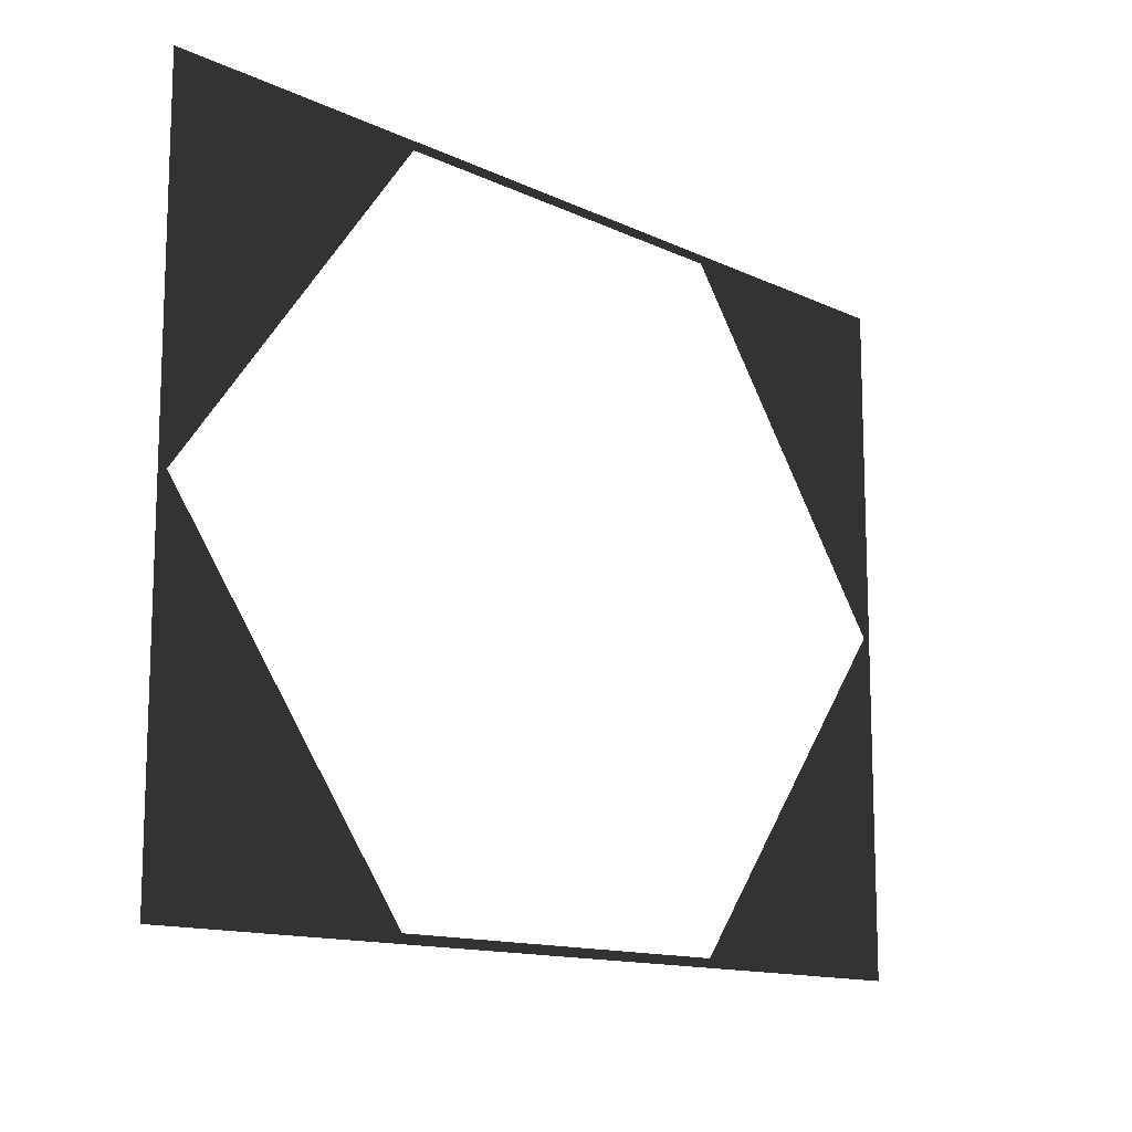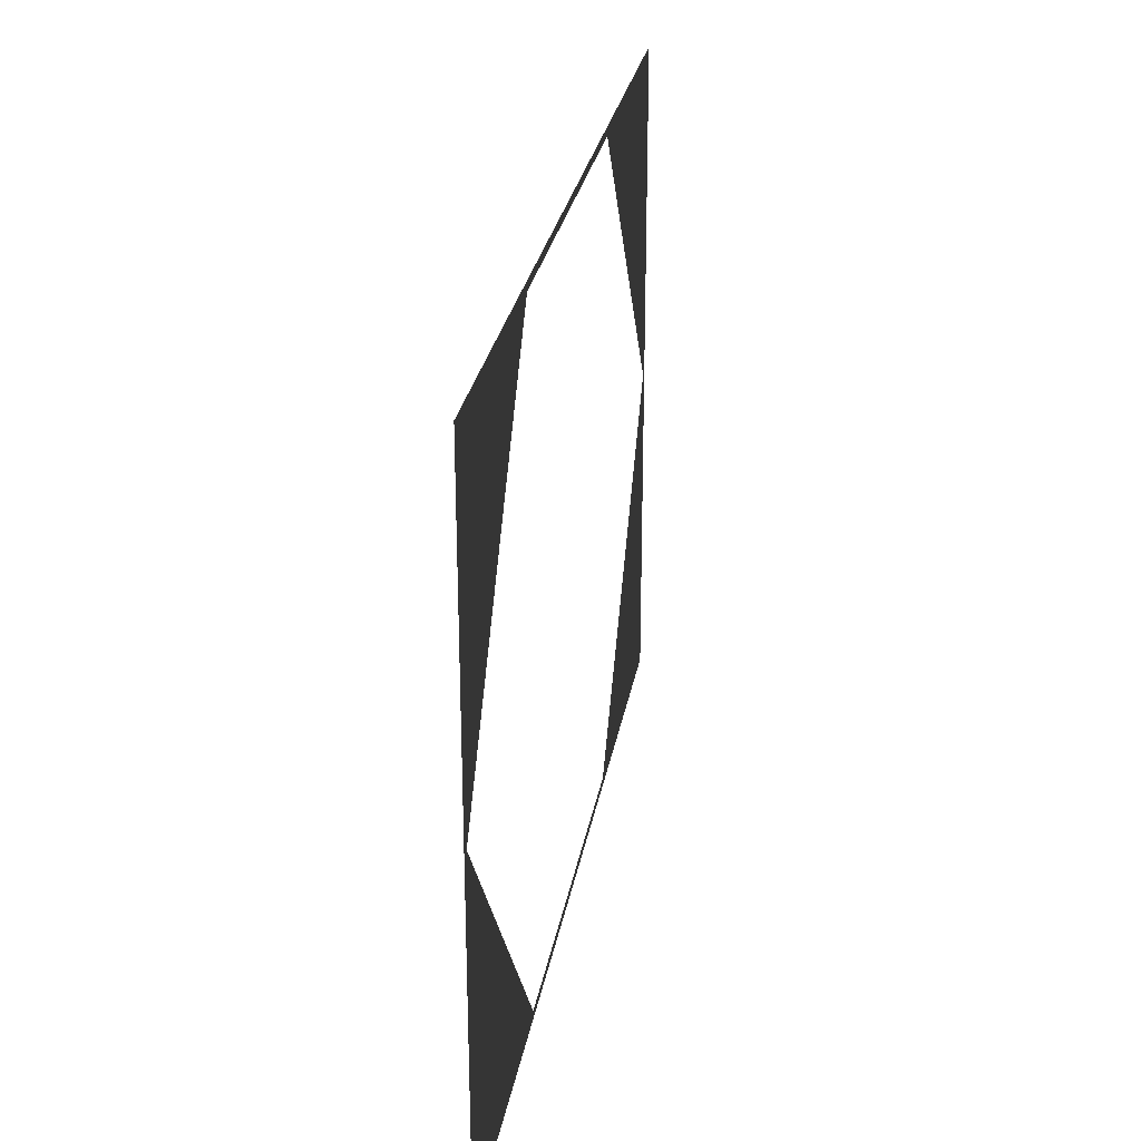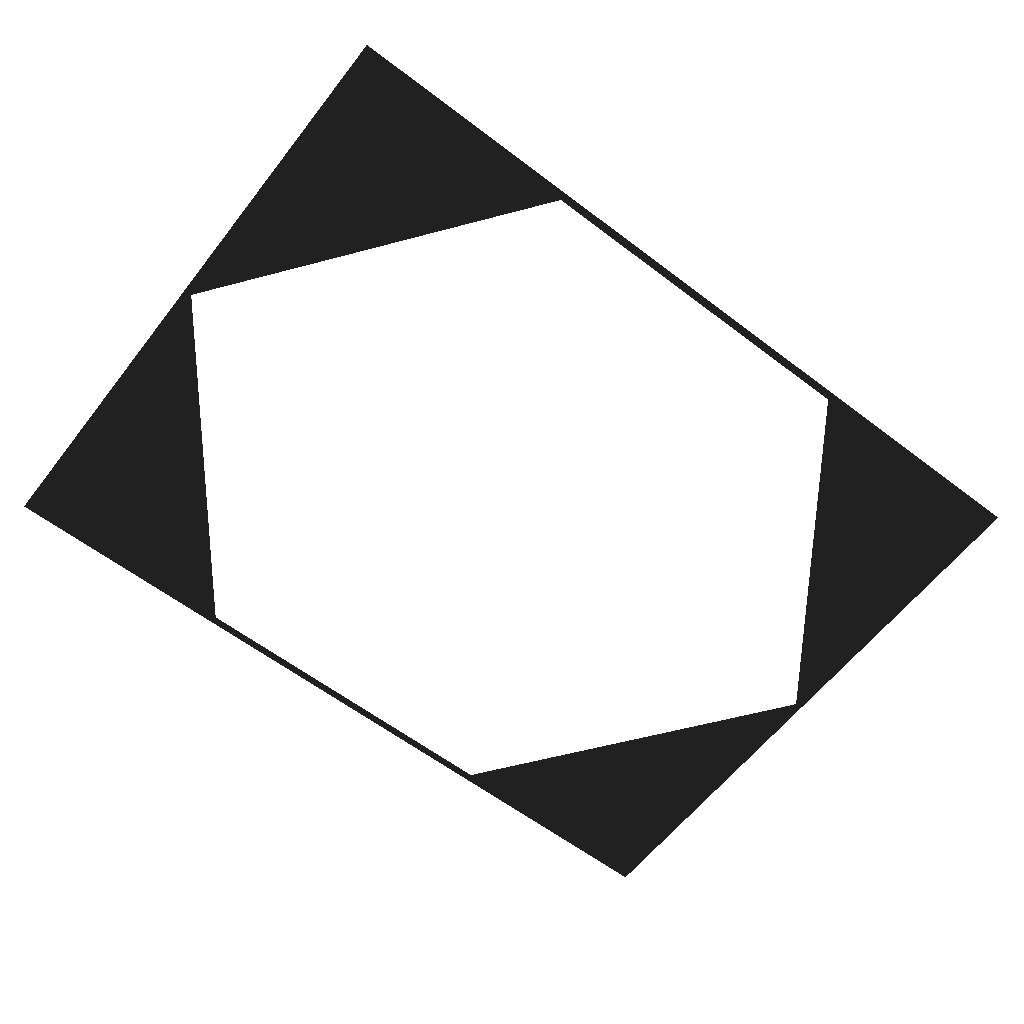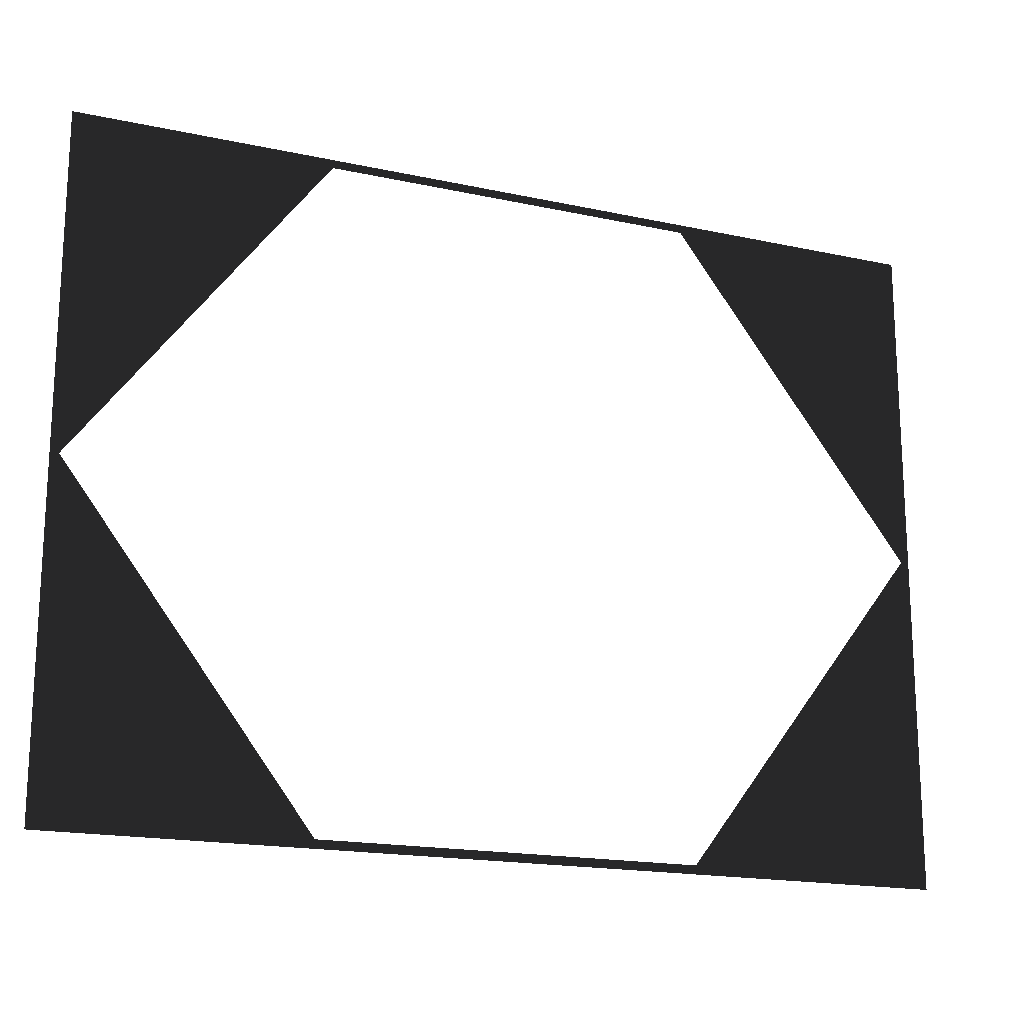
<metadata>
{"format":"obj","ext":"obj","renderer":"f3d","projection":"perspective","resolution":1024,"background":"white","views":[{"elev":-13.0,"azim":-47.3,"up":"+Y"},{"elev":27.4,"azim":-80.3,"up":"+Y"},{"elev":-60.7,"azim":142.2,"up":"+Z"},{"elev":-17.8,"azim":156.9,"up":"+Y"}]}
</metadata>
<code>
o HexagonBorder
v 522 394 0
v 522 -394 0
v -522 -394 0
v -522 394 0
v 222 384 0
v 512 0 0
v -512 0 0
v -222 384 0
v -222 -384 0
v 222 -384 0
f 3 7 9
f 3 9 10
f 2 3 10
f 2 10 6
f 1 2 6
f 1 6 5
f 1 5 8
f 1 8 4
f 4 8 7
f 3 4 7

</code>
